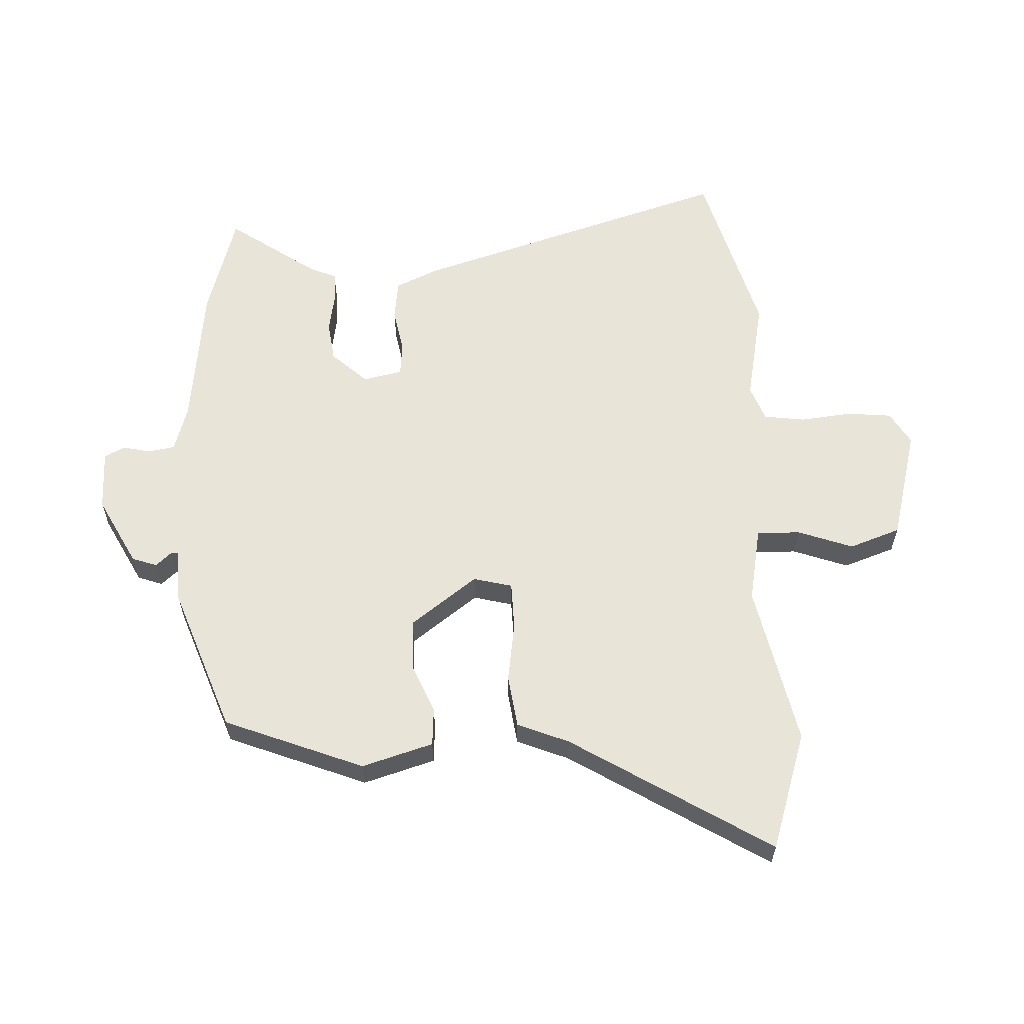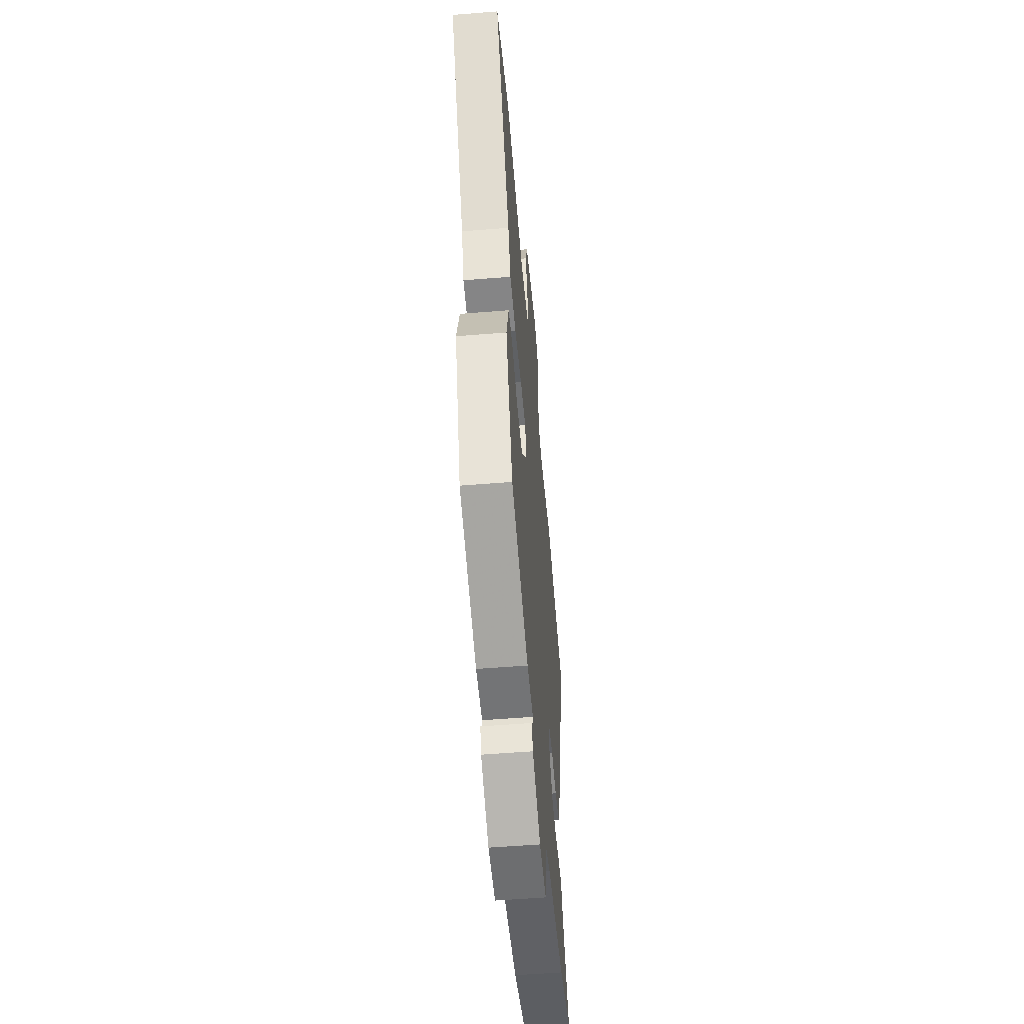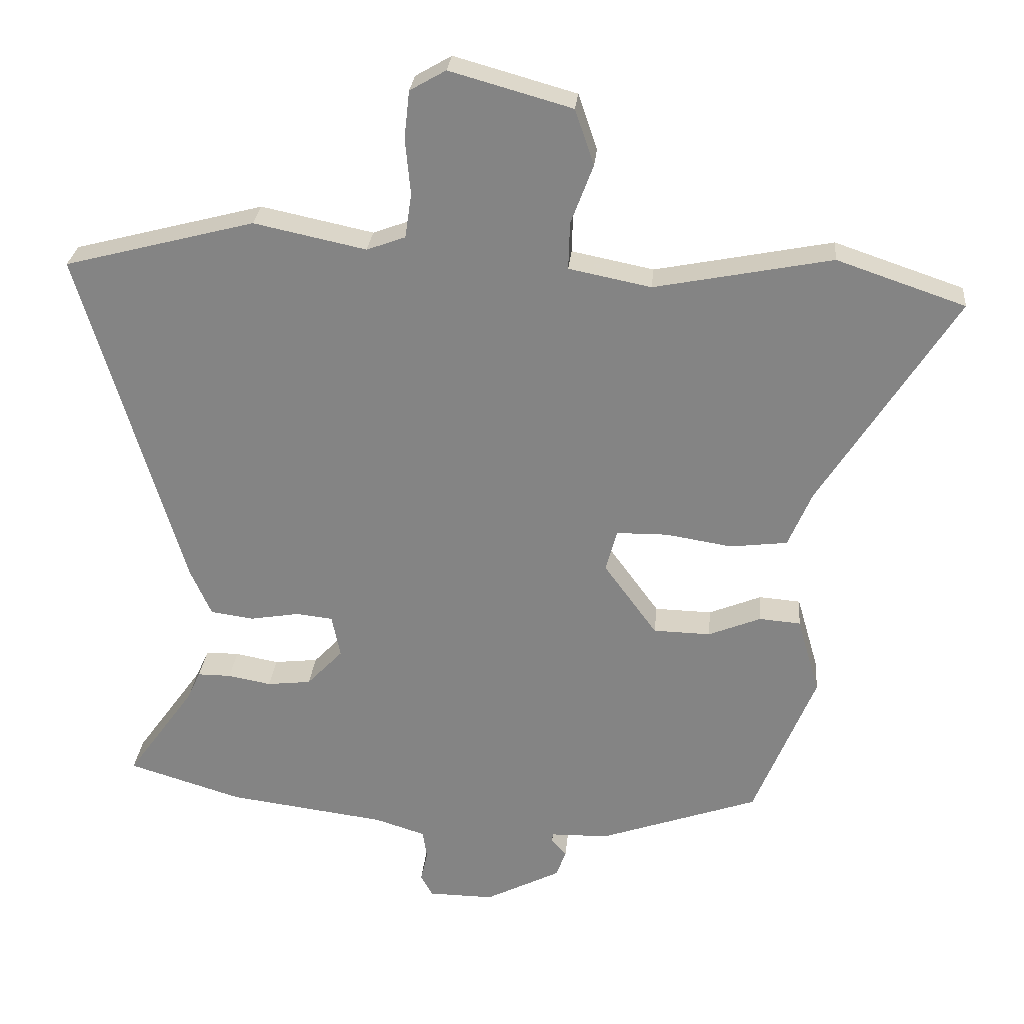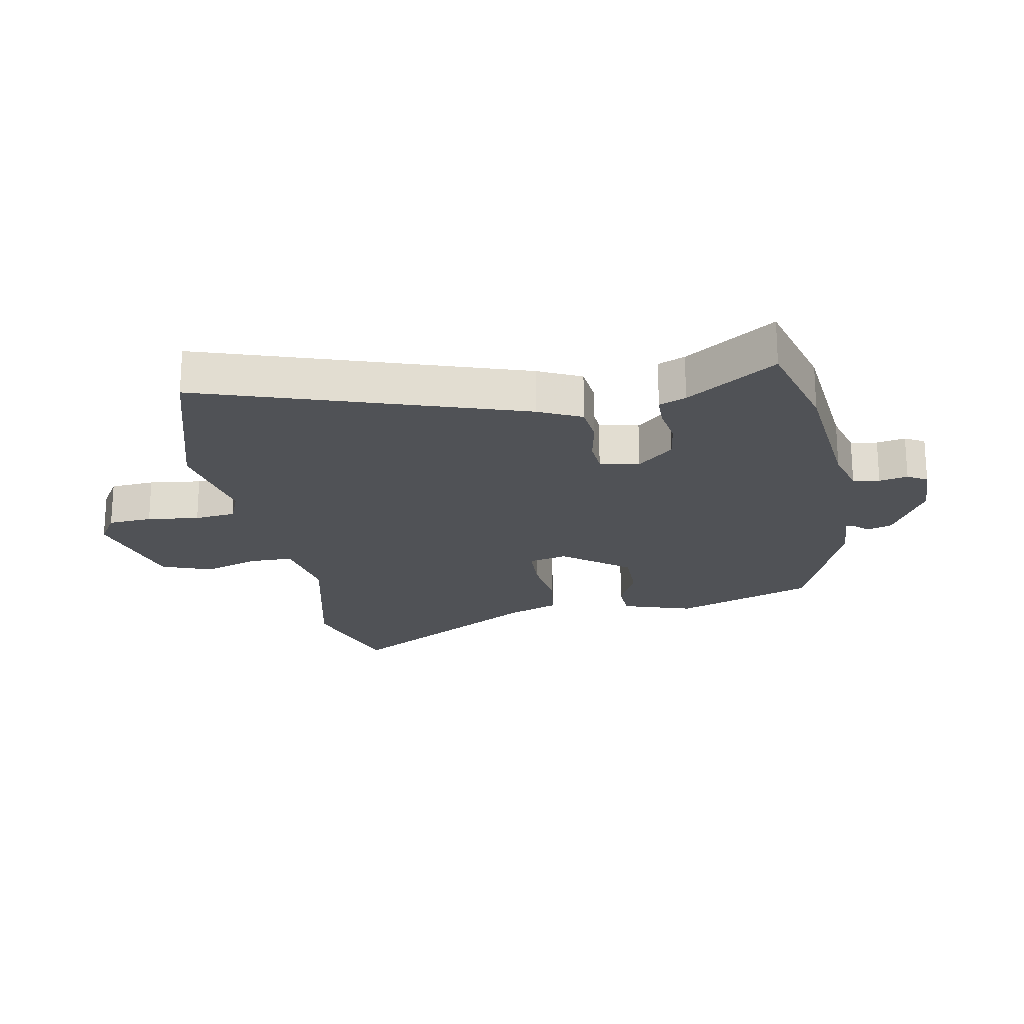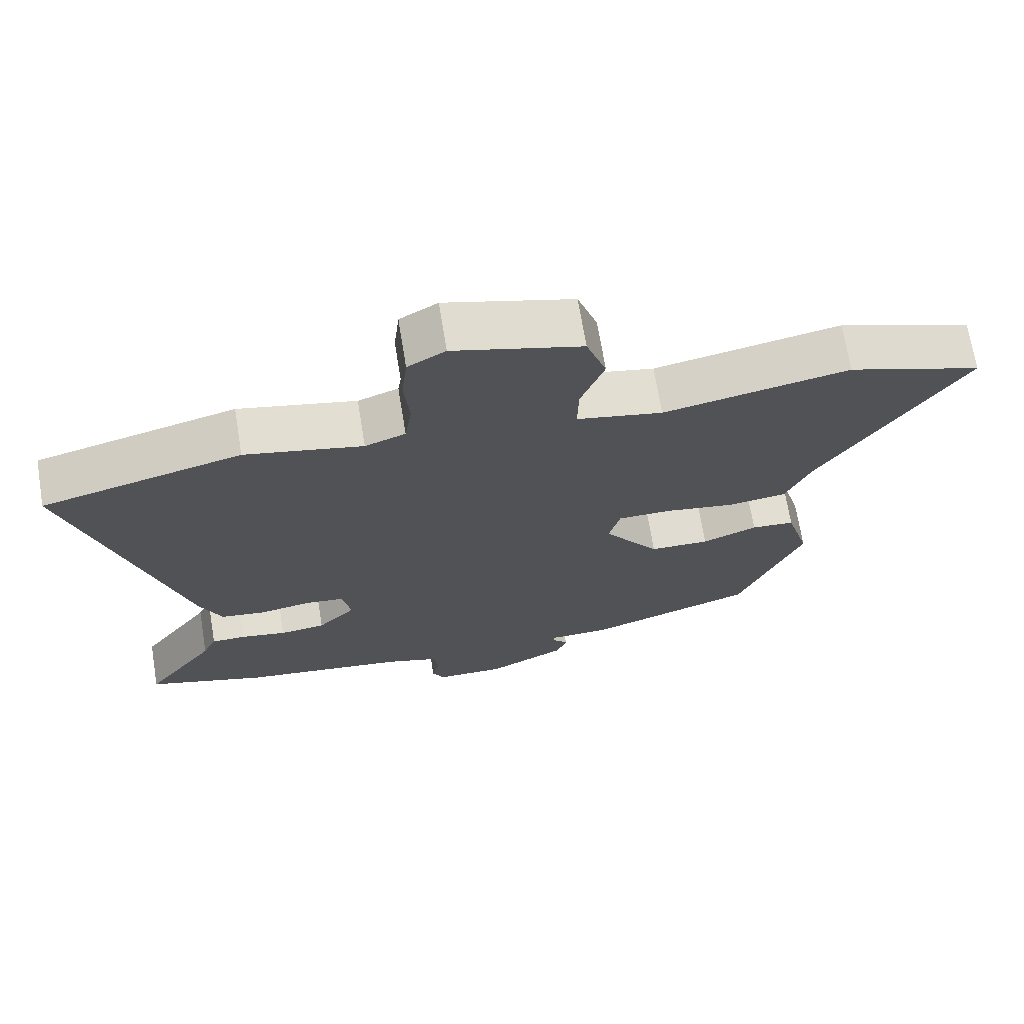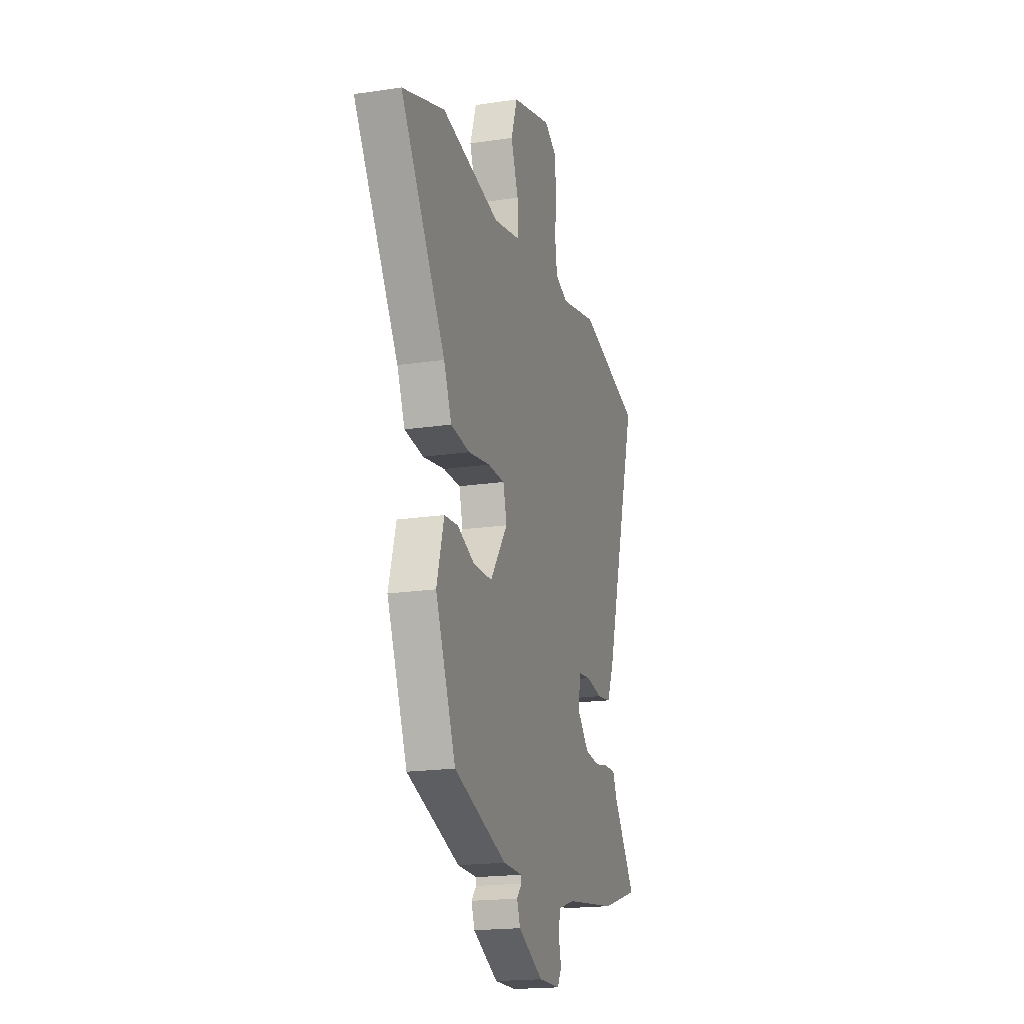
<metadata>
{"format":"obj","ext":"obj","renderer":"f3d","projection":"perspective","resolution":1024,"background":"white","views":[{"elev":59.9,"azim":-93.1,"up":"+Y"},{"elev":-54.8,"azim":-85.1,"up":"+Z"},{"elev":27.9,"azim":-174.6,"up":"+Z"},{"elev":-20.9,"azim":98.8,"up":"+Y"},{"elev":69.6,"azim":170.7,"up":"+Z"},{"elev":-18.8,"azim":-74.0,"up":"+Z"}]}
</metadata>
<code>
v -0.407 0.07 -0.464
v -0.5 0.07 -0.235
v -0.466 0.07 -0.117
v -0.403 0.07 -0.112
v -0.323 0.07 -0.145
v -0.236 0.07 -0.143
v -0.155 0.07 -0.032
v -0.172 0.07 0.032
v -0.25 0.07 0.033
v -0.351 0.07 0.017
v -0.438 0.07 0.028
v -0.474 0.07 0.113
v -0.68 0.07 0.439
v -0.485 0.07 0.505
v -0.215 0.07 0.451
v -0.09 0.07 0.476
v -0.092 0.07 0.548
v -0.126 0.07 0.639
v -0.097 0.07 0.724
v 0.089 0.07 0.776
v 0.144 0.07 0.744
v 0.152 0.07 0.671
v 0.144 0.07 0.585
v 0.154 0.07 0.517
v 0.213 0.07 0.495
v 0.384 0.07 0.531
v 0.675 0.07 0.454
v 0.518 0.07 -0.076
v 0.486 0.07 -0.148
v 0.42 0.07 -0.157
v 0.345 0.07 -0.144
v 0.289 0.07 -0.15
v 0.276 0.07 -0.215
v 0.331 0.07 -0.273
v 0.398 0.07 -0.281
v 0.464 0.07 -0.269
v 0.515 0.07 -0.269
v 0.535 0.07 -0.313
v 0.639 0.07 -0.458
v 0.465 0.07 -0.511
v 0.224 0.07 -0.542
v 0.147 0.07 -0.566
v 0.14 0.07 -0.61
v 0.151 0.07 -0.657
v 0.133 0.07 -0.69
v 0.033 0.07 -0.691
v -0.082 0.07 -0.632
v -0.097 0.07 -0.591
v -0.074 0.07 -0.565
v -0.075 0.07 -0.552
v -0.164 0.07 -0.55
v -0.407 0 -0.464
v -0.5 0 -0.235
v -0.466 0 -0.117
v -0.403 0 -0.112
v -0.323 0 -0.145
v -0.236 0 -0.143
v -0.155 0 -0.032
v -0.172 0 0.032
v -0.25 0 0.033
v -0.351 0 0.017
v -0.438 0 0.028
v -0.474 0 0.113
v -0.68 0 0.439
v -0.485 0 0.505
v -0.215 0 0.451
v -0.09 0 0.476
v -0.092 0 0.548
v -0.126 0 0.639
v -0.097 0 0.724
v 0.089 0 0.776
v 0.144 0 0.744
v 0.152 0 0.671
v 0.144 0 0.585
v 0.154 0 0.517
v 0.213 0 0.495
v 0.384 0 0.531
v 0.675 0 0.454
v 0.518 0 -0.076
v 0.486 0 -0.148
v 0.42 0 -0.157
v 0.345 0 -0.144
v 0.289 0 -0.15
v 0.276 0 -0.215
v 0.331 0 -0.273
v 0.398 0 -0.281
v 0.464 0 -0.269
v 0.515 0 -0.269
v 0.535 0 -0.313
v 0.639 0 -0.458
v 0.465 0 -0.511
v 0.224 0 -0.542
v 0.147 0 -0.566
v 0.14 0 -0.61
v 0.151 0 -0.657
v 0.133 0 -0.69
v 0.033 0 -0.691
v -0.082 0 -0.632
v -0.097 0 -0.591
v -0.074 0 -0.565
v -0.075 0 -0.552
v -0.164 0 -0.55
f 3 4 5
f 2 3 5
f 1 2 5
f 51 1 5
f 50 51 5
f 47 48 49
f 46 47 49
f 45 46 49
f 44 45 49
f 43 44 49
f 42 43 49 50
f 50 5 6
f 42 50 6
f 41 42 6
f 38 39 40 41
f 37 38 41
f 36 37 41
f 35 36 41
f 34 35 41
f 41 6 7
f 34 41 7
f 33 34 7
f 29 30 31
f 28 29 31
f 27 28 31
f 26 27 31
f 25 26 31
f 24 25 31 32
f 21 22 23
f 20 21 23
f 19 20 23
f 18 19 23
f 17 18 23
f 16 17 23 24
f 33 7 8
f 32 33 8
f 24 32 8
f 16 24 8
f 15 16 8
f 9 10 11 12
f 13 14 15
f 12 13 15
f 9 12 15
f 8 9 15
f 56 55 54
f 56 54 53
f 56 53 52
f 56 52 102
f 56 102 101
f 100 99 98
f 100 98 97
f 100 97 96
f 100 96 95
f 100 95 94
f 101 100 94 93
f 57 56 101
f 57 101 93
f 57 93 92
f 92 91 90 89
f 92 89 88
f 92 88 87
f 92 87 86
f 92 86 85
f 58 57 92
f 58 92 85
f 58 85 84
f 82 81 80
f 82 80 79
f 82 79 78
f 82 78 77
f 82 77 76
f 83 82 76 75
f 74 73 72
f 74 72 71
f 74 71 70
f 74 70 69
f 74 69 68
f 75 74 68 67
f 59 58 84
f 59 84 83
f 59 83 75
f 59 75 67
f 59 67 66
f 63 62 61 60
f 66 65 64
f 66 64 63
f 66 63 60
f 66 60 59
f 1 52 53 2
f 2 53 54 3
f 3 54 55 4
f 4 55 56 5
f 5 56 57 6
f 6 57 58 7
f 7 58 59 8
f 8 59 60 9
f 9 60 61 10
f 10 61 62 11
f 11 62 63 12
f 12 63 64 13
f 13 64 65 14
f 14 65 66 15
f 15 66 67 16
f 16 67 68 17
f 17 68 69 18
f 18 69 70 19
f 19 70 71 20
f 20 71 72 21
f 21 72 73 22
f 22 73 74 23
f 23 74 75 24
f 24 75 76 25
f 25 76 77 26
f 26 77 78 27
f 27 78 79 28
f 28 79 80 29
f 29 80 81 30
f 30 81 82 31
f 31 82 83 32
f 32 83 84 33
f 33 84 85 34
f 34 85 86 35
f 35 86 87 36
f 36 87 88 37
f 37 88 89 38
f 38 89 90 39
f 39 90 91 40
f 40 91 92 41
f 41 92 93 42
f 42 93 94 43
f 43 94 95 44
f 44 95 96 45
f 45 96 97 46
f 46 97 98 47
f 47 98 99 48
f 48 99 100 49
f 49 100 101 50
f 50 101 102 51
f 51 102 52 1

</code>
